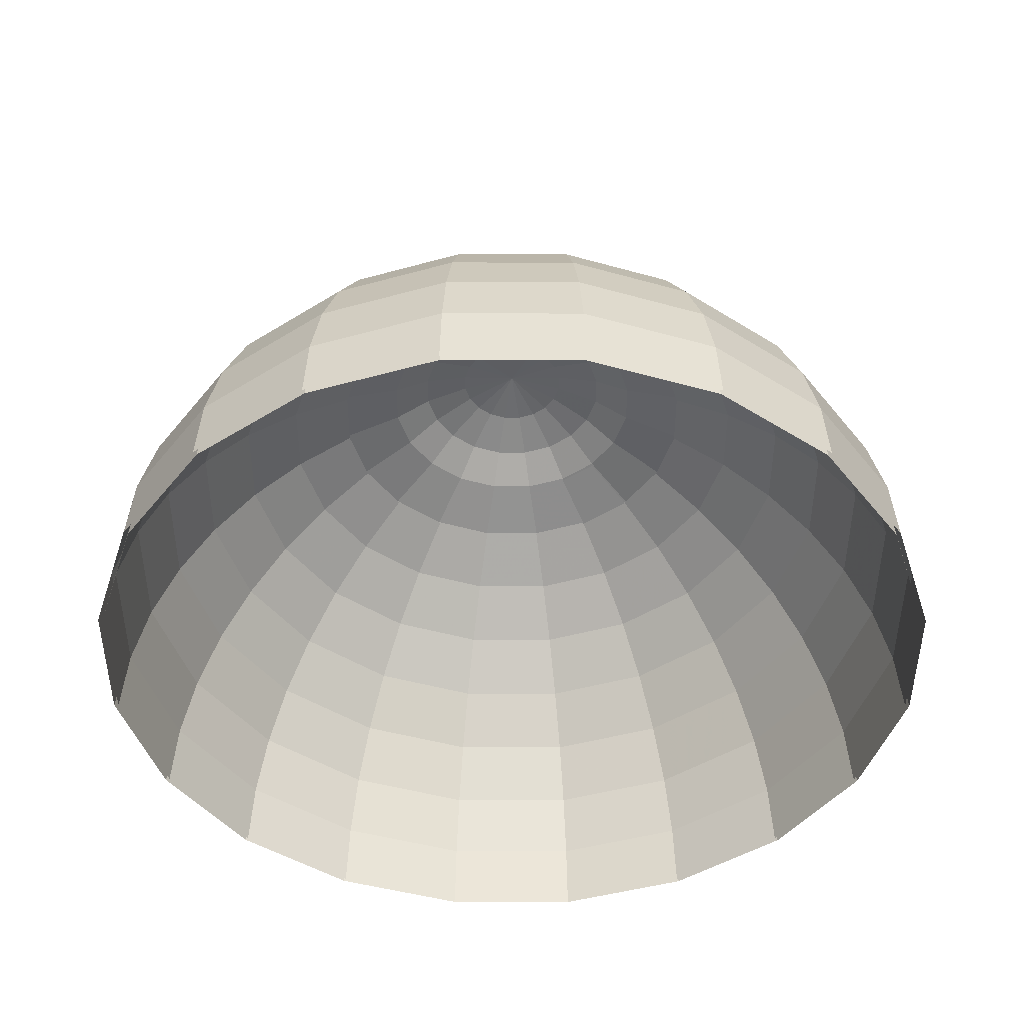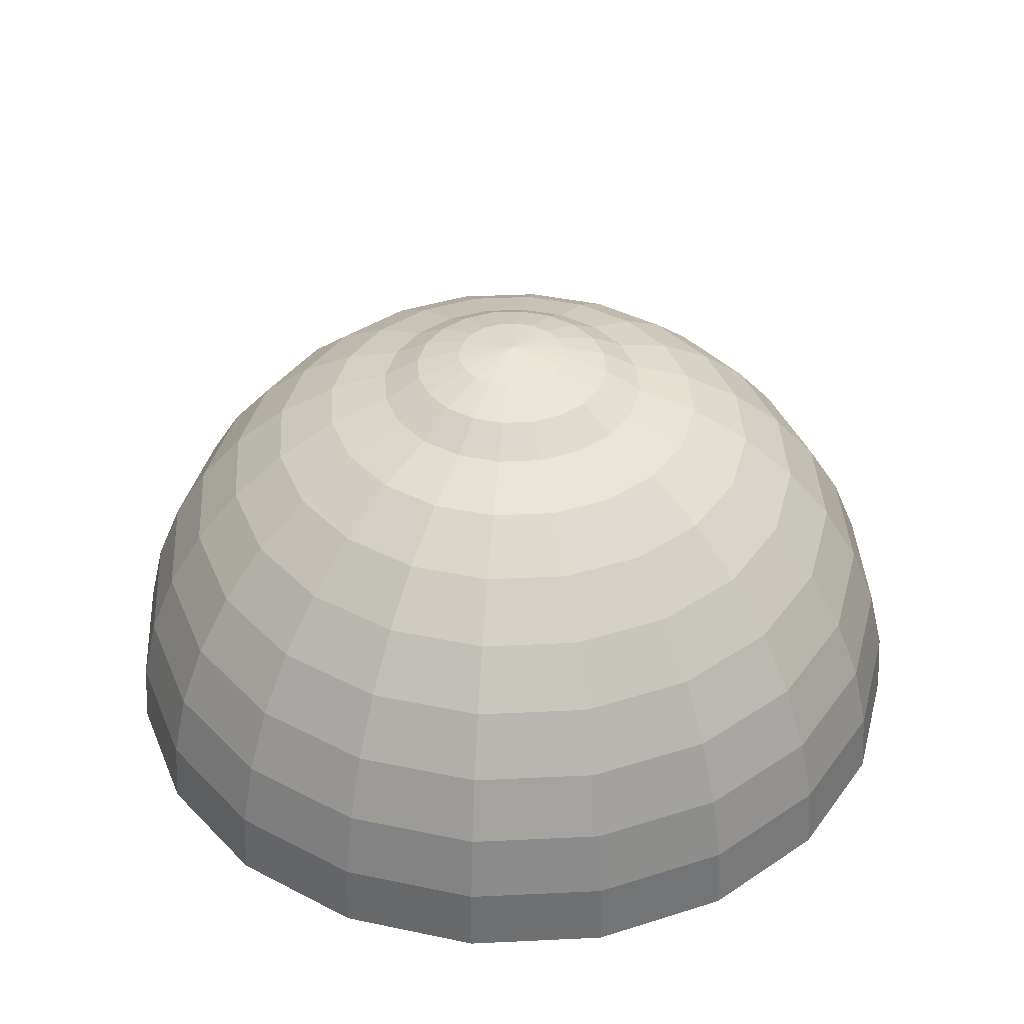
<metadata>
{"format":"obj","ext":"obj","renderer":"f3d","projection":"perspective","resolution":1024,"background":"white","views":[{"elev":-45.2,"azim":-45.1,"up":"+Z"},{"elev":39.8,"azim":131.6,"up":"+Z"}]}
</metadata>
<code>
v 0.302 -0.09814 0.9439
v 0.2569 -0.1867 0.9439
v 0.1867 -0.2569 0.9439
v 0.09814 -0.302 0.9439
v 0 -0.3176 0.9439
v -0.09814 -0.302 0.9439
v -0.1867 -0.2569 0.9439
v -0.2569 -0.1867 0.9439
v -0.302 -0.09814 0.9439
v -0.3176 -0 0.9439
v -0.302 0.09814 0.9439
v -0.2569 0.1867 0.9439
v -0.1867 0.2569 0.9439
v -0.09814 0.302 0.9439
v -0 0.3176 0.9439
v 0.09814 0.302 0.9439
v 0.1867 0.2569 0.9439
v 0.2569 0.1867 0.9438
v 0.302 0.09814 0.9439
v 0.3176 -0 0.9439
v 0.1243 -0.04039 1.031
v 0.2224 -0.07225 0.9958
v 0.4318 -0.1403 0.891
v 0.559 -0.1816 0.809
v 0.6725 -0.2185 0.7071
v 0.7694 -0.25 0.5878
v 0.8474 -0.2753 0.454
v 0.9045 -0.2939 0.309
v 0.9393 -0.3052 0.1564
v 0.9511 -0.309 -0
v 0.809 -0.5878 -0
v 0.7991 -0.5805 0.1564
v 0.7694 -0.559 0.309
v 0.7208 -0.5237 0.454
v 0.6545 -0.4755 0.5878
v 0.5721 -0.4156 0.7071
v 0.4755 -0.3455 0.809
v 0.3673 -0.2668 0.891
v 0.1891 -0.1374 0.9958
v 0.1058 -0.07683 1.031
v 0.07683 -0.1058 1.031
v 0.1374 -0.1891 0.9958
v 0.2668 -0.3673 0.891
v 0.3455 -0.4755 0.809
v 0.4156 -0.5721 0.7071
v 0.4755 -0.6545 0.5878
v 0.5237 -0.7208 0.454
v 0.559 -0.7694 0.309
v 0.5805 -0.7991 0.1564
v 0.5878 -0.809 -0
v 0.309 -0.9511 -0
v 0.3052 -0.9393 0.1564
v 0.2939 -0.9045 0.309
v 0.2753 -0.8474 0.454
v 0.25 -0.7694 0.5878
v 0.2185 -0.6725 0.7071
v 0.1816 -0.559 0.809
v 0.1403 -0.4318 0.891
v 0.07225 -0.2224 0.9958
v 0.04039 -0.1243 1.031
v 0 -0.1307 1.031
v 0 -0.2338 0.9958
v 0 -0.454 0.891
v 0 -0.5878 0.809
v 1e-06 -0.7071 0.7071
v 1e-06 -0.809 0.5878
v 1e-06 -0.891 0.454
v 1e-06 -0.9511 0.309
v 1e-06 -0.9877 0.1564
v 1e-06 -1 -0
v -0.309 -0.9511 -0
v -0.3052 -0.9393 0.1564
v -0.2939 -0.9045 0.309
v -0.2753 -0.8474 0.454
v -0.25 -0.7694 0.5878
v -0.2185 -0.6725 0.7071
v -0.1816 -0.559 0.809
v -0.1403 -0.4318 0.891
v -0.07225 -0.2224 0.9958
v -0.04039 -0.1243 1.031
v -0.07683 -0.1058 1.031
v -0.1374 -0.1891 0.9958
v -0.2668 -0.3673 0.891
v -0.3455 -0.4755 0.809
v -0.4156 -0.5721 0.7071
v -0.4755 -0.6545 0.5878
v -0.5237 -0.7208 0.454
v -0.559 -0.7694 0.309
v -0.5805 -0.7991 0.1564
v -0.5878 -0.809 -0
v -0.809 -0.5878 -0
v -0.7991 -0.5805 0.1564
v -0.7694 -0.559 0.309
v -0.7208 -0.5237 0.454
v -0.6545 -0.4755 0.5878
v -0.5721 -0.4156 0.7071
v -0.4755 -0.3455 0.809
v -0.3673 -0.2668 0.891
v -0.1891 -0.1374 0.9958
v -0.1058 -0.07683 1.031
v -0.1243 -0.04039 1.031
v -0.2224 -0.07225 0.9958
v -0.4318 -0.1403 0.891
v -0.559 -0.1816 0.809
v -0.6725 -0.2185 0.7071
v -0.7694 -0.25 0.5878
v -0.8474 -0.2753 0.454
v -0.9045 -0.2939 0.309
v -0.9393 -0.3052 0.1564
v -0.9511 -0.309 -0
v -1 -0 -0
v -0.9877 -0 0.1564
v -0.9511 -0 0.309
v -0.891 -0 0.454
v -0.809 -0 0.5878
v -0.7071 -0 0.7071
v -0.5878 -0 0.809
v -0.454 -0 0.891
v -0.2338 -0 0.9958
v -0.1307 -0 1.031
v 0 0 1.05
v -0.1243 0.04039 1.031
v -0.2224 0.07225 0.9958
v -0.4318 0.1403 0.891
v -0.559 0.1816 0.809
v -0.6725 0.2185 0.7071
v -0.7694 0.25 0.5878
v -0.8474 0.2753 0.454
v -0.9045 0.2939 0.309
v -0.9393 0.3052 0.1564
v -0.9511 0.309 -0
v -0.809 0.5878 -0
v -0.7991 0.5805 0.1564
v -0.7694 0.559 0.309
v -0.7208 0.5237 0.454
v -0.6545 0.4755 0.5878
v -0.5721 0.4156 0.7071
v -0.4755 0.3455 0.809
v -0.3673 0.2668 0.891
v -0.1891 0.1374 0.9958
v -0.1058 0.07683 1.031
v -0.07683 0.1058 1.031
v -0.1374 0.1891 0.9958
v -0.2668 0.3673 0.891
v -0.3455 0.4755 0.809
v -0.4156 0.5721 0.7071
v -0.4755 0.6545 0.5878
v -0.5237 0.7208 0.454
v -0.559 0.7694 0.309
v -0.5805 0.7991 0.1564
v -0.5878 0.809 -0
v -0.309 0.9511 -0
v -0.3052 0.9393 0.1564
v -0.2939 0.9045 0.309
v -0.2753 0.8474 0.454
v -0.25 0.7694 0.5878
v -0.2185 0.6725 0.7071
v -0.1816 0.559 0.809
v -0.1403 0.4318 0.891
v -0.07225 0.2224 0.9958
v -0.04039 0.1243 1.031
v -0 0.1307 1.031
v -0 0.2338 0.9958
v -0 0.454 0.891
v -0 0.5878 0.809
v -0 0.7071 0.7071
v -0 0.809 0.5878
v -0 0.891 0.454
v -0 0.9511 0.309
v -0 0.9877 0.1564
v -0 1 -0
v 0.309 0.9511 -0
v 0.3052 0.9393 0.1564
v 0.2939 0.9045 0.309
v 0.2753 0.8474 0.454
v 0.25 0.7694 0.5878
v 0.2185 0.6725 0.7071
v 0.1816 0.559 0.809
v 0.1403 0.4318 0.891
v 0.07225 0.2224 0.9958
v 0.04039 0.1243 1.031
v 0.07683 0.1058 1.031
v 0.1374 0.1891 0.9958
v 0.2668 0.3673 0.891
v 0.3455 0.4755 0.809
v 0.4156 0.5721 0.7071
v 0.4755 0.6545 0.5878
v 0.5237 0.7208 0.454
v 0.559 0.7694 0.309
v 0.5805 0.7991 0.1564
v 0.5878 0.809 -0
v 0.809 0.5878 -0
v 0.7991 0.5805 0.1564
v 0.7694 0.559 0.309
v 0.7208 0.5237 0.454
v 0.6545 0.4755 0.5878
v 0.5721 0.4156 0.7071
v 0.4755 0.3455 0.809
v 0.3673 0.2668 0.891
v 0.1891 0.1374 0.9958
v 0.1058 0.07683 1.031
v 0.1243 0.04039 1.031
v 0.2224 0.07225 0.9958
v 0.4318 0.1403 0.891
v 0.559 0.1816 0.809
v 0.6725 0.2185 0.7071
v 0.7694 0.25 0.5878
v 0.8474 0.2753 0.454
v 0.9045 0.2939 0.309
v 0.9393 0.3052 0.1564
v 0.9511 0.309 -0
v 1 0 -0
v 0.9877 0 0.1564
v 0.9511 0 0.309
v 0.891 -0 0.454
v 0.809 0 0.5878
v 0.7071 -0 0.7071
v 0.5878 -0 0.809
v 0.454 -0 0.891
v 0.2338 -0 0.9958
v 0.1307 0 1.031
v 0.3038 -0 0.9391
v 0.4492 -0 0.8816
v 0.5816 -0 0.8005
v 0.6996 0 0.6996
v 0.8005 0 0.5816
v 0.8816 0 0.4492
v 0.941 0 0.3057
v 0.9772 0 0.1548
v 0.9894 0 -0
v 0.941 0.3058 -0
v 0.9294 0.302 0.1548
v 0.8949 0.2908 0.3057
v 0.8384 0.2724 0.4492
v 0.7613 0.2474 0.5816
v 0.6654 0.2162 0.6996
v 0.5531 0.1797 0.8005
v 0.4272 0.1388 0.8816
v 0.2889 0.09387 0.9391
v 0.2457 0.1785 0.9391
v 0.3634 0.264 0.8816
v 0.4705 0.3418 0.8005
v 0.566 0.4112 0.6996
v 0.6476 0.4705 0.5816
v 0.7132 0.5182 0.4492
v 0.7613 0.5531 0.3057
v 0.7906 0.5744 0.1548
v 0.8005 0.5816 -0
v 0.5816 0.8005 -0
v 0.5744 0.7906 0.1548
v 0.5531 0.7613 0.3057
v 0.5182 0.7132 0.4492
v 0.4705 0.6476 0.5816
v 0.4112 0.566 0.6996
v 0.3418 0.4705 0.8005
v 0.264 0.3634 0.8816
v 0.1785 0.2457 0.9391
v 0.09387 0.2889 0.9391
v 0.1388 0.4272 0.8816
v 0.1797 0.5531 0.8005
v 0.2162 0.6654 0.6996
v 0.2474 0.7613 0.5816
v 0.2724 0.8384 0.4492
v 0.2908 0.8949 0.3057
v 0.302 0.9294 0.1548
v 0.3057 0.941 -0
v -0 0.9894 -0
v -0 0.9772 0.1548
v -0 0.941 0.3057
v -0 0.8816 0.4492
v -0 0.8005 0.5816
v -0 0.6996 0.6996
v -0 0.5816 0.8005
v -0 0.4492 0.8816
v -0 0.3038 0.9391
v -0.09387 0.2889 0.9391
v -0.1388 0.4272 0.8816
v -0.1797 0.5531 0.8005
v -0.2162 0.6654 0.6996
v -0.2474 0.7613 0.5816
v -0.2724 0.8384 0.4492
v -0.2908 0.8949 0.3057
v -0.302 0.9294 0.1548
v -0.3058 0.941 -0
v -0.5816 0.8005 -0
v -0.5744 0.7906 0.1548
v -0.5531 0.7613 0.3057
v -0.5182 0.7132 0.4492
v -0.4705 0.6476 0.5816
v -0.4112 0.566 0.6996
v -0.3418 0.4705 0.8005
v -0.264 0.3634 0.8816
v -0.1785 0.2457 0.9391
v -0.2457 0.1785 0.9391
v -0.3634 0.264 0.8816
v -0.4705 0.3418 0.8005
v -0.566 0.4112 0.6996
v -0.6476 0.4705 0.5816
v -0.7132 0.5182 0.4492
v -0.7613 0.5531 0.3057
v -0.7906 0.5744 0.1548
v -0.8005 0.5816 -0
v -0.941 0.3057 -0
v -0.9294 0.302 0.1548
v -0.8949 0.2908 0.3057
v -0.8384 0.2724 0.4492
v -0.7613 0.2474 0.5816
v -0.6654 0.2162 0.6996
v -0.5531 0.1797 0.8005
v -0.4272 0.1388 0.8816
v -0.2889 0.09387 0.9391
v -0.3038 -0 0.9391
v -0.4492 -0 0.8816
v -0.5816 -0 0.8005
v -0.6996 -0 0.6996
v -0.8005 -0 0.5816
v -0.8816 -0 0.4492
v -0.941 -0 0.3057
v -0.9772 -0 0.1548
v -0.9894 -0 -0
v -0.941 -0.3058 -0
v -0.9294 -0.302 0.1548
v -0.8949 -0.2908 0.3057
v -0.8384 -0.2724 0.4492
v -0.7613 -0.2474 0.5816
v -0.6654 -0.2162 0.6996
v -0.5531 -0.1797 0.8005
v -0.4272 -0.1388 0.8816
v -0.2889 -0.09387 0.9391
v -0.2457 -0.1785 0.9391
v -0.3634 -0.264 0.8816
v -0.4705 -0.3418 0.8005
v -0.566 -0.4112 0.6996
v -0.6476 -0.4705 0.5816
v -0.7132 -0.5182 0.4492
v -0.7613 -0.5531 0.3057
v -0.7906 -0.5744 0.1548
v -0.8005 -0.5816 -0
v -0.5816 -0.8005 -0
v -0.5744 -0.7906 0.1548
v -0.5531 -0.7613 0.3057
v -0.5182 -0.7132 0.4492
v -0.4705 -0.6476 0.5816
v -0.4112 -0.566 0.6996
v -0.3418 -0.4705 0.8005
v -0.264 -0.3634 0.8816
v -0.1785 -0.2457 0.9391
v -0.09387 -0.2889 0.9391
v -0.1388 -0.4272 0.8816
v -0.1797 -0.5531 0.8005
v -0.2162 -0.6654 0.6996
v -0.2474 -0.7613 0.5816
v -0.2724 -0.8384 0.4492
v -0.2908 -0.8949 0.3057
v -0.302 -0.9294 0.1548
v -0.3057 -0.941 -0
v 1e-06 -0.9894 -0
v 1e-06 -0.9772 0.1548
v 1e-06 -0.941 0.3057
v 1e-06 -0.8816 0.4492
v 1e-06 -0.8005 0.5816
v 1e-06 -0.6996 0.6996
v 0 -0.5816 0.8005
v 0 -0.4492 0.8816
v 0 -0.3038 0.9391
v 0.09387 -0.2889 0.9391
v 0.1388 -0.4272 0.8816
v 0.1797 -0.5531 0.8005
v 0.2162 -0.6654 0.6996
v 0.2474 -0.7613 0.5816
v 0.2724 -0.8384 0.4492
v 0.2908 -0.8949 0.3057
v 0.302 -0.9294 0.1548
v 0.3058 -0.941 -0
v 0.5816 -0.8005 -0
v 0.5744 -0.7906 0.1548
v 0.5531 -0.7613 0.3057
v 0.5182 -0.7132 0.4492
v 0.4705 -0.6476 0.5816
v 0.4112 -0.566 0.6996
v 0.3418 -0.4705 0.8005
v 0.264 -0.3634 0.8816
v 0.1785 -0.2457 0.9391
v 0.2457 -0.1785 0.9391
v 0.3634 -0.264 0.8816
v 0.4705 -0.3418 0.8005
v 0.566 -0.4112 0.6996
v 0.6476 -0.4705 0.5816
v 0.7132 -0.5182 0.4492
v 0.7613 -0.5531 0.3057
v 0.7906 -0.5744 0.1548
v 0.8005 -0.5816 -0
v 0.941 -0.3057 -0
v 0.9294 -0.302 0.1548
v 0.8949 -0.2908 0.3057
v 0.8384 -0.2724 0.4492
v 0.7613 -0.2474 0.5816
v 0.6654 -0.2162 0.6996
v 0.5531 -0.1797 0.8005
v 0.4272 -0.1388 0.8816
v 0.2889 -0.09387 0.9391
v 0.3179 -0 0.9359
v 0.3024 0.09825 0.9359
v 0.2572 0.1869 0.9359
v 0.1869 0.2572 0.9359
v 0.09825 0.3024 0.9359
v -0 0.3179 0.9359
v -0.09825 0.3024 0.9359
v -0.1869 0.2572 0.9359
v -0.2572 0.1869 0.9359
v -0.3024 0.09825 0.9359
v -0.3179 -0 0.9359
v -0.3024 -0.09825 0.9359
v -0.2572 -0.1869 0.9359
v -0.1869 -0.2572 0.9359
v -0.09825 -0.3024 0.9359
v 0 -0.3179 0.9359
v 0.09825 -0.3024 0.9359
v 0.1869 -0.2572 0.9359
v 0.2572 -0.1869 0.9359
v 0.3024 -0.09825 0.9359
v 0.1027 -0.03336 0.8734
v 0.2889 -0.09387 0.9391
v 0.2457 -0.1785 0.9391
v 0.08735 -0.06346 0.8734
v 0.06346 -0.08735 0.8734
v 0.1785 -0.2457 0.9391
v 0.09387 -0.2889 0.9391
v 0.03336 -0.1027 0.8734
v 0 -0.108 0.8734
v 0 -0.3038 0.9391
v -0.09387 -0.2889 0.9391
v -0.03336 -0.1027 0.8734
v -0.06346 -0.08735 0.8734
v -0.1785 -0.2457 0.9391
v -0.2457 -0.1785 0.9391
v -0.08735 -0.06346 0.8734
v -0.1027 -0.03336 0.8734
v -0.2889 -0.09387 0.9391
v -0.3038 -0 0.9391
v -0.108 -0 0.8734
v -0.1027 0.03336 0.8734
v -0.2889 0.09387 0.9391
v -0.2457 0.1785 0.9391
v -0.08735 0.06346 0.8734
v -0.06346 0.08735 0.8734
v -0.1785 0.2457 0.9391
v -0.09387 0.2889 0.9391
v -0.03336 0.1027 0.8734
v -0 0.108 0.8734
v -0 0.3038 0.9391
v 0.09387 0.2889 0.9391
v 0.03336 0.1027 0.8734
v 0.06346 0.08735 0.8734
v 0.1785 0.2457 0.9391
v 0.2457 0.1785 0.9391
v 0.08735 0.06346 0.8734
v 0.1027 0.03336 0.8734
v 0.2889 0.09387 0.9391
v 0.3038 -0 0.9391
v 0.108 -0 0.8734
v 0.108 -0 0.8734
v 0.1027 0.03336 0.8734
v 0.08735 0.06346 0.8734
v 0.06346 0.08735 0.8734
v 0.03336 0.1027 0.8734
v -0 0.108 0.8734
v -0.03336 0.1027 0.8734
v -0.06346 0.08735 0.8734
v -0.08735 0.06346 0.8734
v -0.1027 0.03336 0.8734
v 0 -0 0.8169
v -0.108 -0 0.8734
v -0.1027 -0.03336 0.8734
v -0.08735 -0.06346 0.8734
v -0.06346 -0.08735 0.8734
v -0.03336 -0.1027 0.8734
v 0 -0.108 0.8734
v 0.03336 -0.1027 0.8734
v 0.06346 -0.08735 0.8734
v 0.08735 -0.06346 0.8734
v 0.1027 -0.03336 0.8734
f 22 1 20 220
f 1 23 219 20
f 1 22 39 2
f 23 1 2 38
f 2 39 42 3
f 38 2 3 43
f 3 42 59 4
f 43 3 4 58
f 4 59 62 5
f 58 4 5 63
f 5 62 79 6
f 63 5 6 78
f 6 79 82 7
f 78 6 7 83
f 7 82 99 8
f 83 7 8 98
f 8 99 102 9
f 98 8 9 103
f 9 102 119 10
f 103 9 10 118
f 10 119 123 11
f 118 10 11 124
f 11 123 140 12
f 124 11 12 139
f 12 140 143 13
f 139 12 13 144
f 13 143 160 14
f 144 13 14 159
f 14 160 163 15
f 159 14 15 164
f 15 163 180 16
f 164 15 16 179
f 16 180 183 17
f 179 16 17 184
f 17 183 200 18
f 184 17 18 199
f 18 200 203 19
f 199 18 19 204
f 19 203 220 20
f 204 19 20 219
f 30 212 213 29
f 29 213 214 28
f 28 214 215 27
f 27 215 216 26
f 26 216 217 25
f 25 217 218 24
f 24 218 219 23
f 221 21 22 220
f 21 221 121
f 40 21 121
f 39 22 21 40
f 37 24 23 38
f 36 25 24 37
f 35 26 25 36
f 34 27 26 35
f 33 28 27 34
f 32 29 28 33
f 31 30 29 32
f 50 31 32 49
f 49 32 33 48
f 48 33 34 47
f 47 34 35 46
f 46 35 36 45
f 45 36 37 44
f 44 37 38 43
f 42 39 40 41
f 41 40 121
f 60 41 121
f 59 42 41 60
f 57 44 43 58
f 56 45 44 57
f 55 46 45 56
f 54 47 46 55
f 53 48 47 54
f 52 49 48 53
f 51 50 49 52
f 70 51 52 69
f 69 52 53 68
f 68 53 54 67
f 67 54 55 66
f 66 55 56 65
f 65 56 57 64
f 64 57 58 63
f 62 59 60 61
f 61 60 121
f 80 61 121
f 79 62 61 80
f 77 64 63 78
f 76 65 64 77
f 75 66 65 76
f 74 67 66 75
f 73 68 67 74
f 72 69 68 73
f 71 70 69 72
f 90 71 72 89
f 89 72 73 88
f 88 73 74 87
f 87 74 75 86
f 86 75 76 85
f 85 76 77 84
f 84 77 78 83
f 82 79 80 81
f 81 80 121
f 100 81 121
f 99 82 81 100
f 97 84 83 98
f 96 85 84 97
f 95 86 85 96
f 94 87 86 95
f 93 88 87 94
f 92 89 88 93
f 91 90 89 92
f 110 91 92 109
f 109 92 93 108
f 108 93 94 107
f 107 94 95 106
f 106 95 96 105
f 105 96 97 104
f 104 97 98 103
f 102 99 100 101
f 101 100 121
f 120 101 121
f 119 102 101 120
f 117 104 103 118
f 116 105 104 117
f 115 106 105 116
f 114 107 106 115
f 113 108 107 114
f 112 109 108 113
f 111 110 109 112
f 131 111 112 130
f 130 112 113 129
f 129 113 114 128
f 128 114 115 127
f 127 115 116 126
f 126 116 117 125
f 125 117 118 124
f 123 119 120 122
f 122 120 121
f 141 122 121
f 140 123 122 141
f 138 125 124 139
f 137 126 125 138
f 136 127 126 137
f 135 128 127 136
f 134 129 128 135
f 133 130 129 134
f 132 131 130 133
f 151 132 133 150
f 150 133 134 149
f 149 134 135 148
f 148 135 136 147
f 147 136 137 146
f 146 137 138 145
f 145 138 139 144
f 143 140 141 142
f 142 141 121
f 161 142 121
f 160 143 142 161
f 158 145 144 159
f 157 146 145 158
f 156 147 146 157
f 155 148 147 156
f 154 149 148 155
f 153 150 149 154
f 152 151 150 153
f 171 152 153 170
f 170 153 154 169
f 169 154 155 168
f 168 155 156 167
f 167 156 157 166
f 166 157 158 165
f 165 158 159 164
f 163 160 161 162
f 162 161 121
f 181 162 121
f 180 163 162 181
f 178 165 164 179
f 177 166 165 178
f 176 167 166 177
f 175 168 167 176
f 174 169 168 175
f 173 170 169 174
f 172 171 170 173
f 191 172 173 190
f 190 173 174 189
f 189 174 175 188
f 188 175 176 187
f 187 176 177 186
f 186 177 178 185
f 185 178 179 184
f 183 180 181 182
f 182 181 121
f 201 182 121
f 200 183 182 201
f 198 185 184 199
f 197 186 185 198
f 196 187 186 197
f 195 188 187 196
f 194 189 188 195
f 193 190 189 194
f 192 191 190 193
f 211 192 193 210
f 210 193 194 209
f 209 194 195 208
f 208 195 196 207
f 207 196 197 206
f 206 197 198 205
f 205 198 199 204
f 203 200 201 202
f 202 201 121
f 221 202 121
f 202 221 220 203
f 218 205 204 219
f 217 206 205 218
f 216 207 206 217
f 215 208 207 216
f 214 209 208 215
f 213 210 209 214
f 212 211 210 213
f 230 231 232 229
f 229 232 233 228
f 228 233 234 227
f 227 234 235 226
f 226 235 236 225
f 225 236 237 224
f 224 237 238 223
f 237 242 241 238
f 236 243 242 237
f 235 244 243 236
f 234 245 244 235
f 233 246 245 234
f 232 247 246 233
f 231 248 247 232
f 248 249 250 247
f 247 250 251 246
f 246 251 252 245
f 245 252 253 244
f 244 253 254 243
f 243 254 255 242
f 242 255 256 241
f 255 260 259 256
f 254 261 260 255
f 253 262 261 254
f 252 263 262 253
f 251 264 263 252
f 250 265 264 251
f 249 266 265 250
f 266 267 268 265
f 265 268 269 264
f 264 269 270 263
f 263 270 271 262
f 262 271 272 261
f 261 272 273 260
f 260 273 274 259
f 273 278 277 274
f 272 279 278 273
f 271 280 279 272
f 270 281 280 271
f 269 282 281 270
f 268 283 282 269
f 267 284 283 268
f 284 285 286 283
f 283 286 287 282
f 282 287 288 281
f 281 288 289 280
f 280 289 290 279
f 279 290 291 278
f 278 291 292 277
f 291 296 295 292
f 290 297 296 291
f 289 298 297 290
f 288 299 298 289
f 287 300 299 288
f 286 301 300 287
f 285 302 301 286
f 302 303 304 301
f 301 304 305 300
f 300 305 306 299
f 299 306 307 298
f 298 307 308 297
f 297 308 309 296
f 296 309 310 295
f 309 314 313 310
f 308 315 314 309
f 307 316 315 308
f 306 317 316 307
f 305 318 317 306
f 304 319 318 305
f 303 320 319 304
f 320 321 322 319
f 319 322 323 318
f 318 323 324 317
f 317 324 325 316
f 316 325 326 315
f 315 326 327 314
f 314 327 328 313
f 327 332 331 328
f 326 333 332 327
f 325 334 333 326
f 324 335 334 325
f 323 336 335 324
f 322 337 336 323
f 321 338 337 322
f 338 339 340 337
f 337 340 341 336
f 336 341 342 335
f 335 342 343 334
f 334 343 344 333
f 333 344 345 332
f 332 345 346 331
f 345 350 349 346
f 344 351 350 345
f 343 352 351 344
f 342 353 352 343
f 341 354 353 342
f 340 355 354 341
f 339 356 355 340
f 356 357 358 355
f 355 358 359 354
f 354 359 360 353
f 353 360 361 352
f 352 361 362 351
f 351 362 363 350
f 350 363 364 349
f 363 368 367 364
f 362 369 368 363
f 361 370 369 362
f 360 371 370 361
f 359 372 371 360
f 358 373 372 359
f 357 374 373 358
f 374 375 376 373
f 373 376 377 372
f 372 377 378 371
f 371 378 379 370
f 370 379 380 369
f 369 380 381 368
f 368 381 382 367
f 381 386 385 382
f 380 387 386 381
f 379 388 387 380
f 378 389 388 379
f 377 390 389 378
f 376 391 390 377
f 375 392 391 376
f 392 393 394 391
f 391 394 395 390
f 390 395 396 389
f 389 396 397 388
f 388 397 398 387
f 387 398 399 386
f 386 399 400 385
f 399 224 223 400
f 398 225 224 399
f 397 226 225 398
f 396 227 226 397
f 395 228 227 396
f 394 229 228 395
f 393 230 229 394
f 238 403 402 223

</code>
